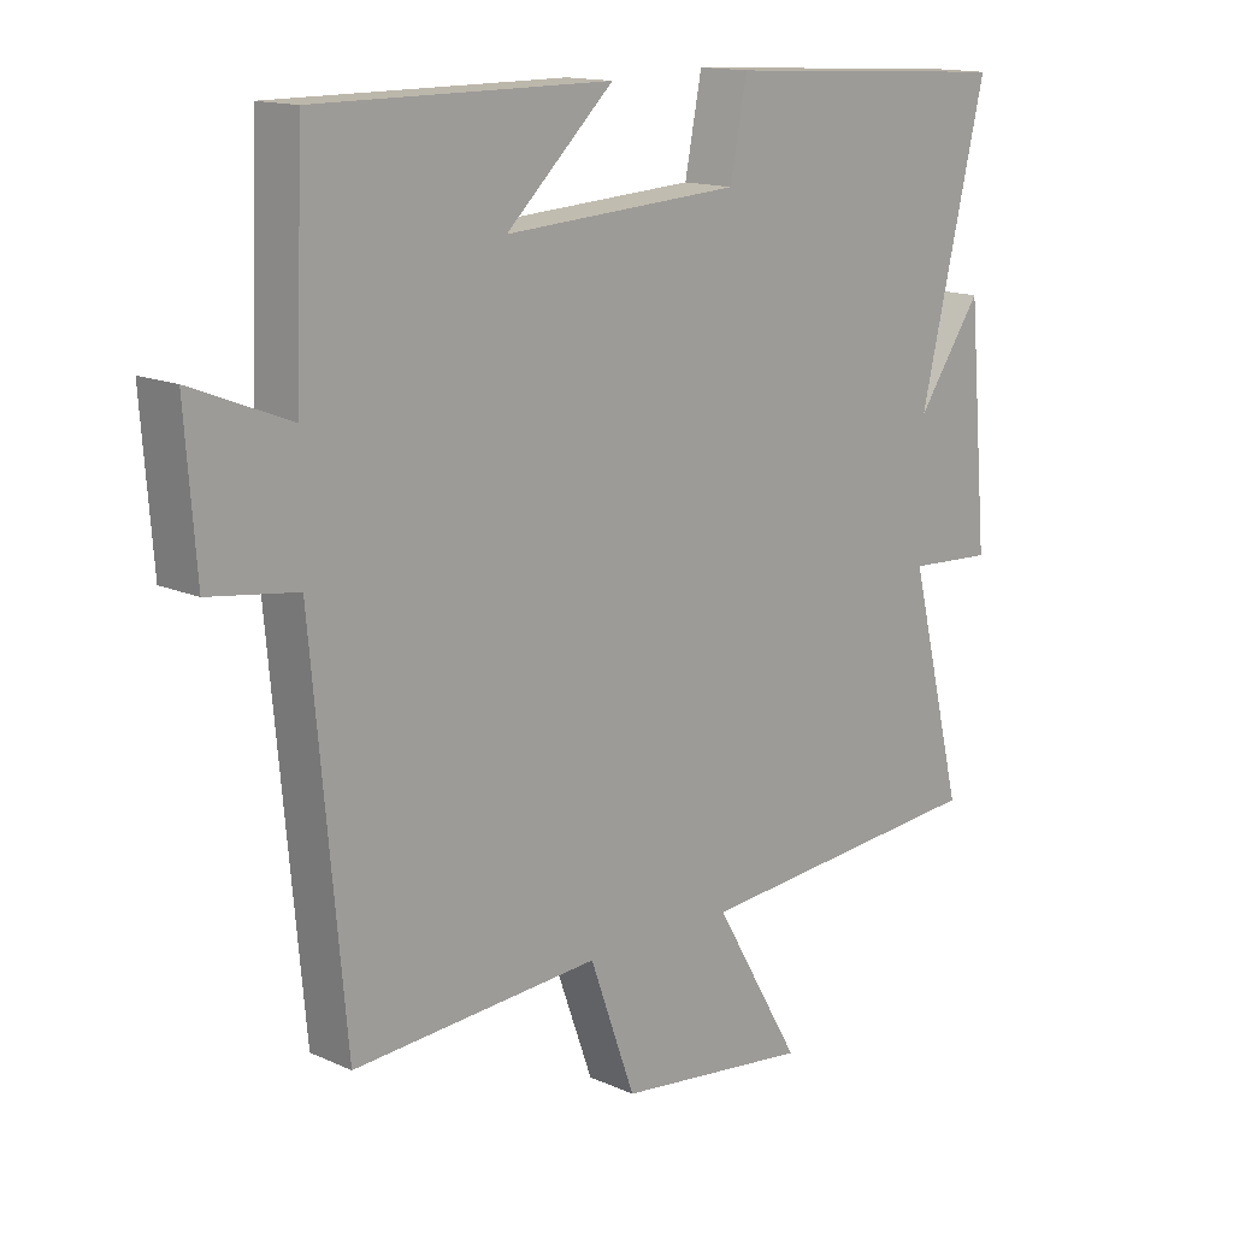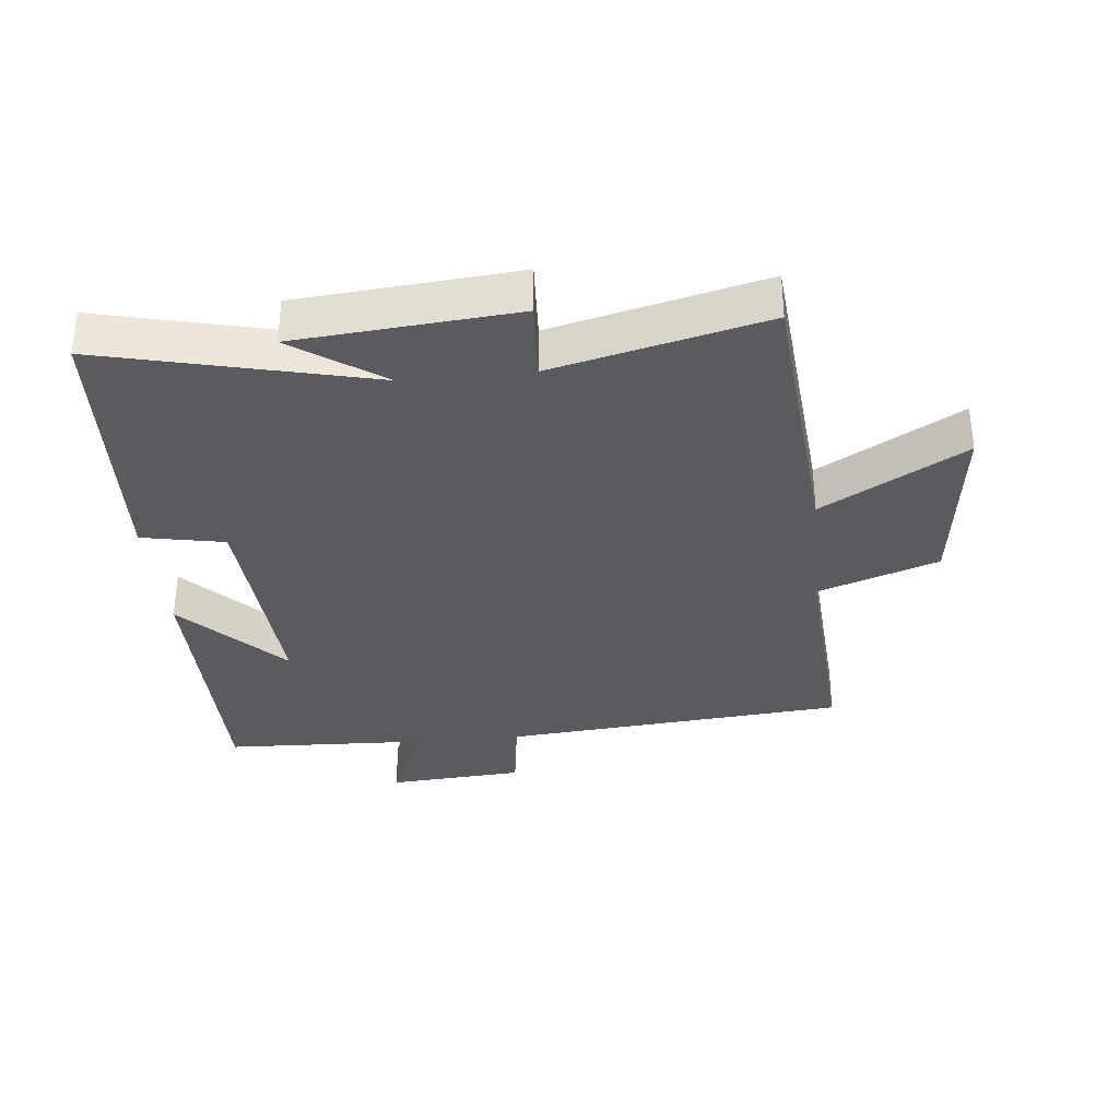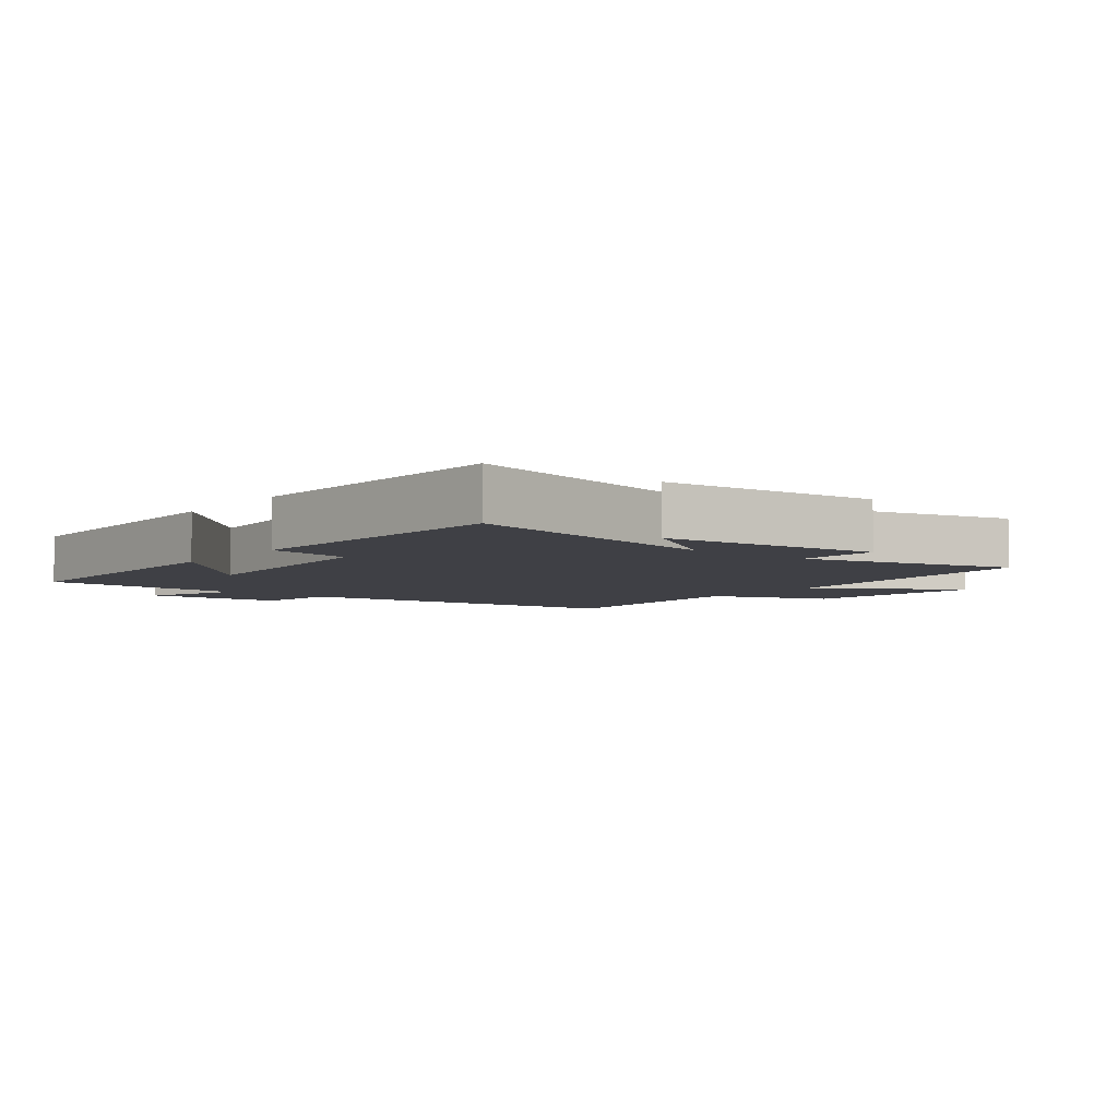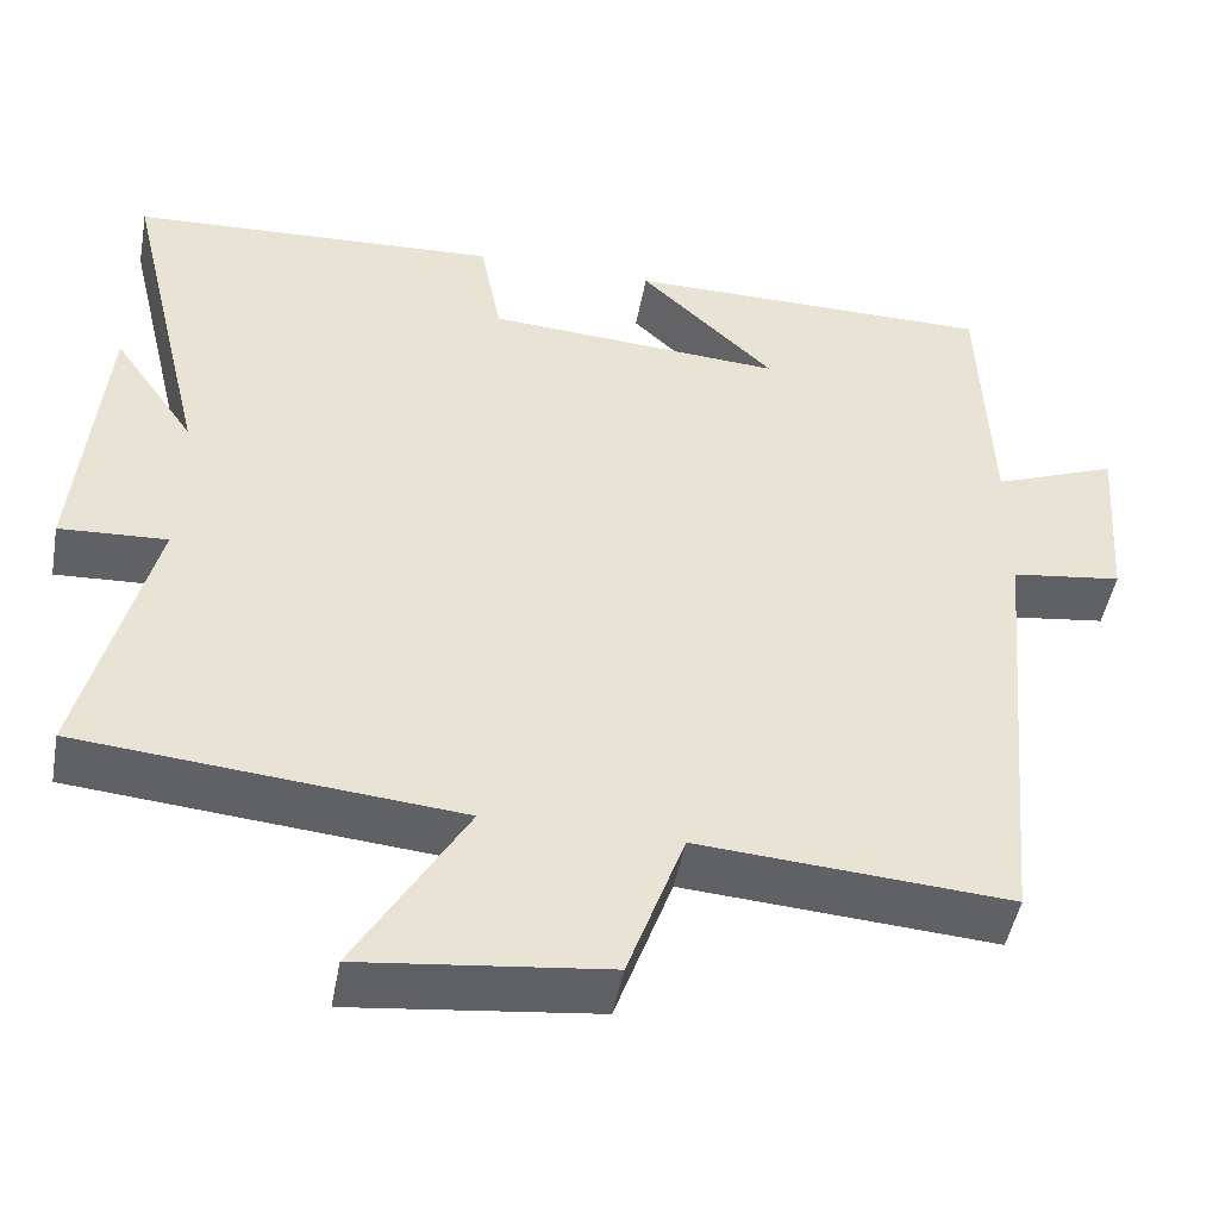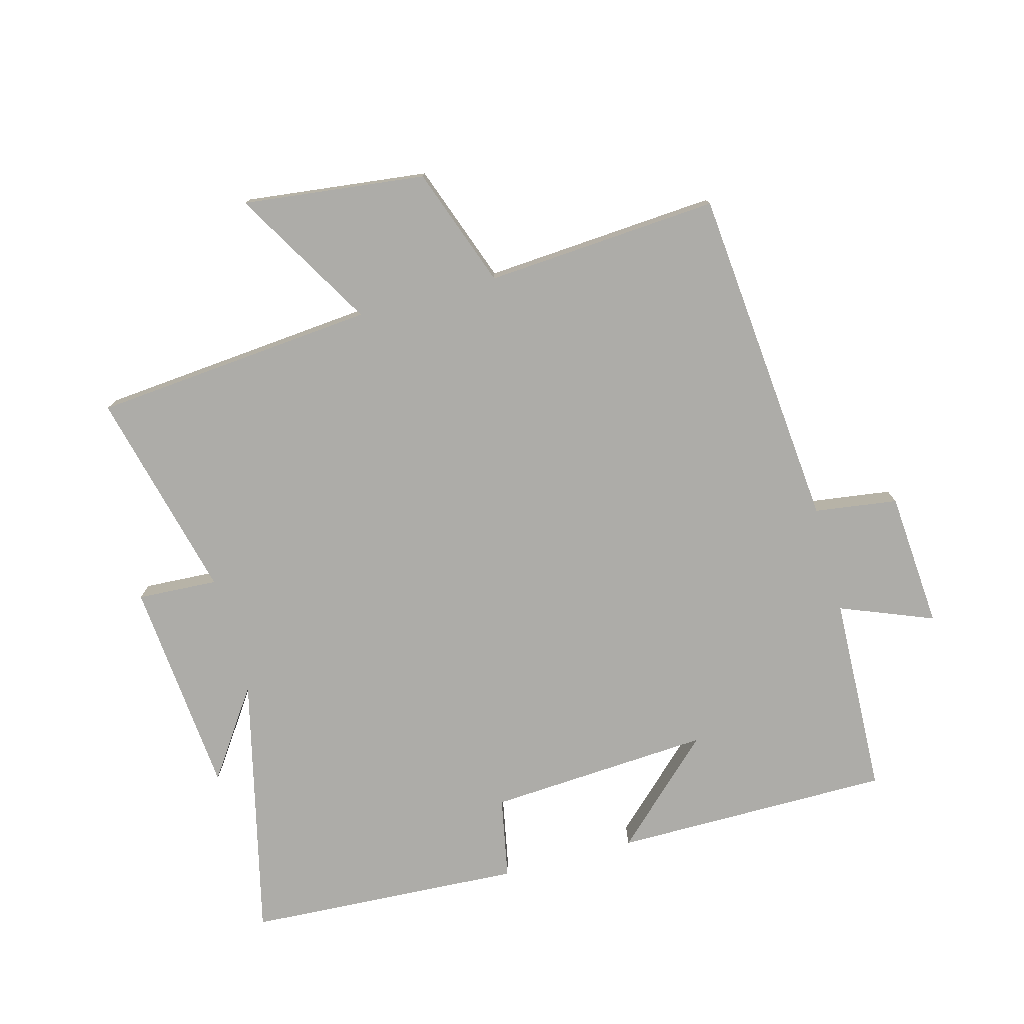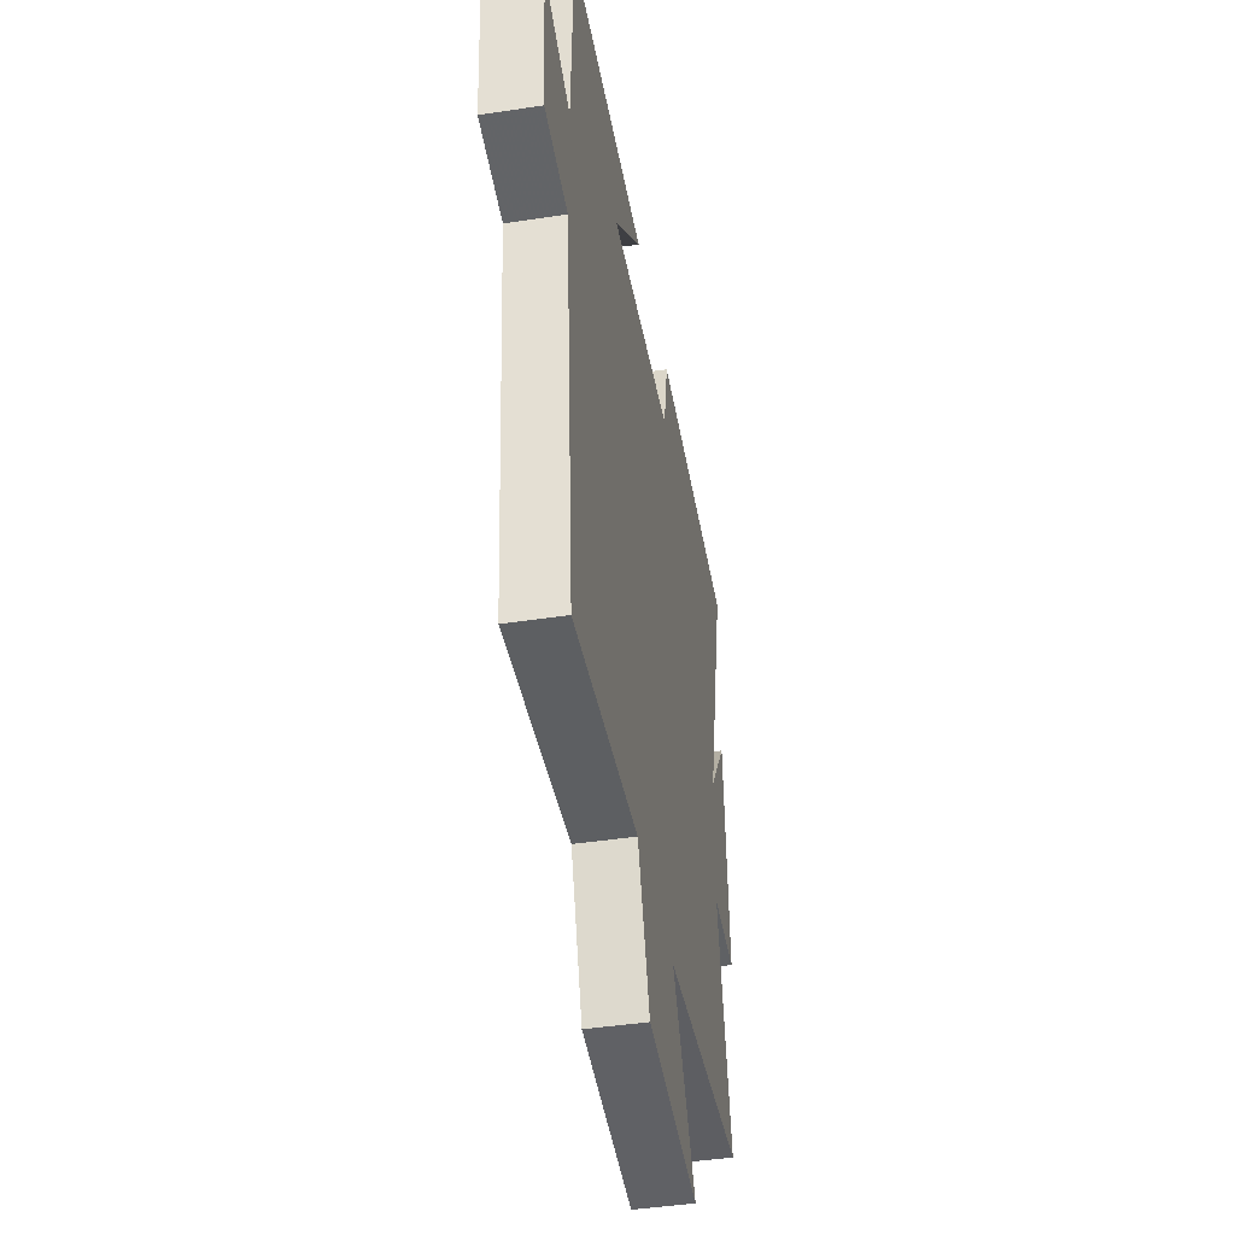
<metadata>
{"format":"obj","ext":"obj","renderer":"f3d","projection":"perspective","resolution":1024,"background":"white","views":[{"elev":14.5,"azim":-45.6,"up":"+Z"},{"elev":-33.3,"azim":95.7,"up":"+Y"},{"elev":-5.2,"azim":52.1,"up":"+Y"},{"elev":-47.8,"azim":169.6,"up":"+Z"},{"elev":-76.7,"azim":-164.8,"up":"+Y"},{"elev":-43.5,"azim":-79.8,"up":"+Z"}]}
</metadata>
<code>
v -0.488 0.07 0.5
v -0.052 0.07 0.5
v -0.211 0.07 0.349
v 0.139 0.07 0.371
v 0.164 0.07 0.5
v 0.599 0.07 0.476
v 0.5 0.07 0.061
v 0.596 0.07 0.2
v 0.626 0.07 -0.14
v 0.5 0.07 -0.133
v 0.581 0.07 -0.461
v 0.138 0.07 -0.5
v 0.267 0.07 -0.721
v -0.019 0.07 -0.687
v -0.086 0.07 -0.5
v -0.451 0.07 -0.525
v -0.5 0.07 0.012
v -0.63 0.07 0.03
v -0.646 0.07 0.244
v -0.5 0.07 0.186
v -0.488 0 0.5
v -0.052 0 0.5
v -0.211 0 0.349
v 0.139 0 0.371
v 0.164 0 0.5
v 0.599 0 0.476
v 0.5 0 0.061
v 0.596 0 0.2
v 0.626 0 -0.14
v 0.5 0 -0.133
v 0.581 0 -0.461
v 0.138 0 -0.5
v 0.267 0 -0.721
v -0.019 0 -0.687
v -0.086 0 -0.5
v -0.451 0 -0.525
v -0.5 0 0.012
v -0.63 0 0.03
v -0.646 0 0.244
v -0.5 0 0.186
f 17 18 19 20
f 15 16 17 20
f 15 20 1
f 12 13 14 15
f 10 11 12 15
f 10 15 1
f 7 8 9 10
f 4 5 6 7
f 3 4 7 10
f 1 2 3
f 1 3 10
f 40 39 38 37
f 40 37 36 35
f 21 40 35
f 35 34 33 32
f 35 32 31 30
f 21 35 30
f 30 29 28 27
f 27 26 25 24
f 30 27 24 23
f 23 22 21
f 30 23 21
f 1 21 22 2
f 2 22 23 3
f 3 23 24 4
f 4 24 25 5
f 5 25 26 6
f 6 26 27 7
f 7 27 28 8
f 8 28 29 9
f 9 29 30 10
f 10 30 31 11
f 11 31 32 12
f 12 32 33 13
f 13 33 34 14
f 14 34 35 15
f 15 35 36 16
f 16 36 37 17
f 17 37 38 18
f 18 38 39 19
f 19 39 40 20
f 20 40 21 1

</code>
